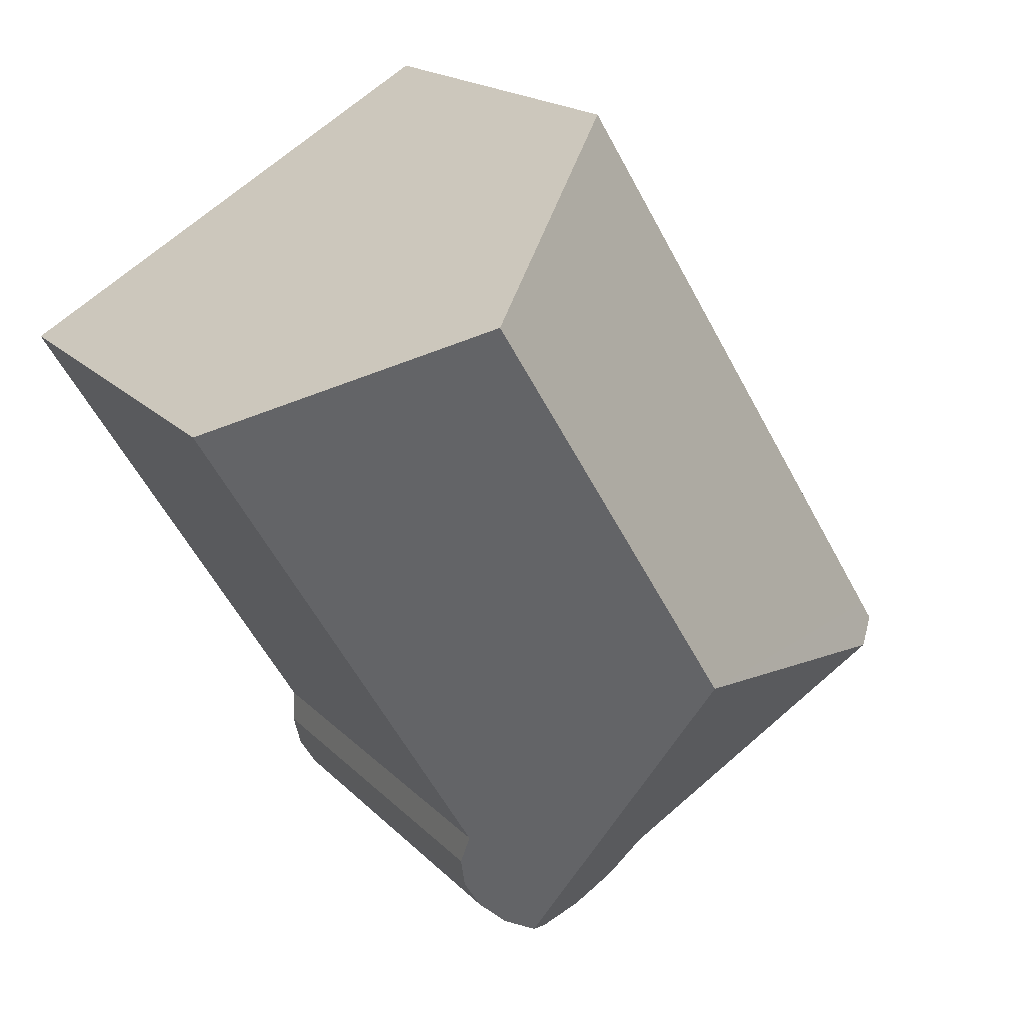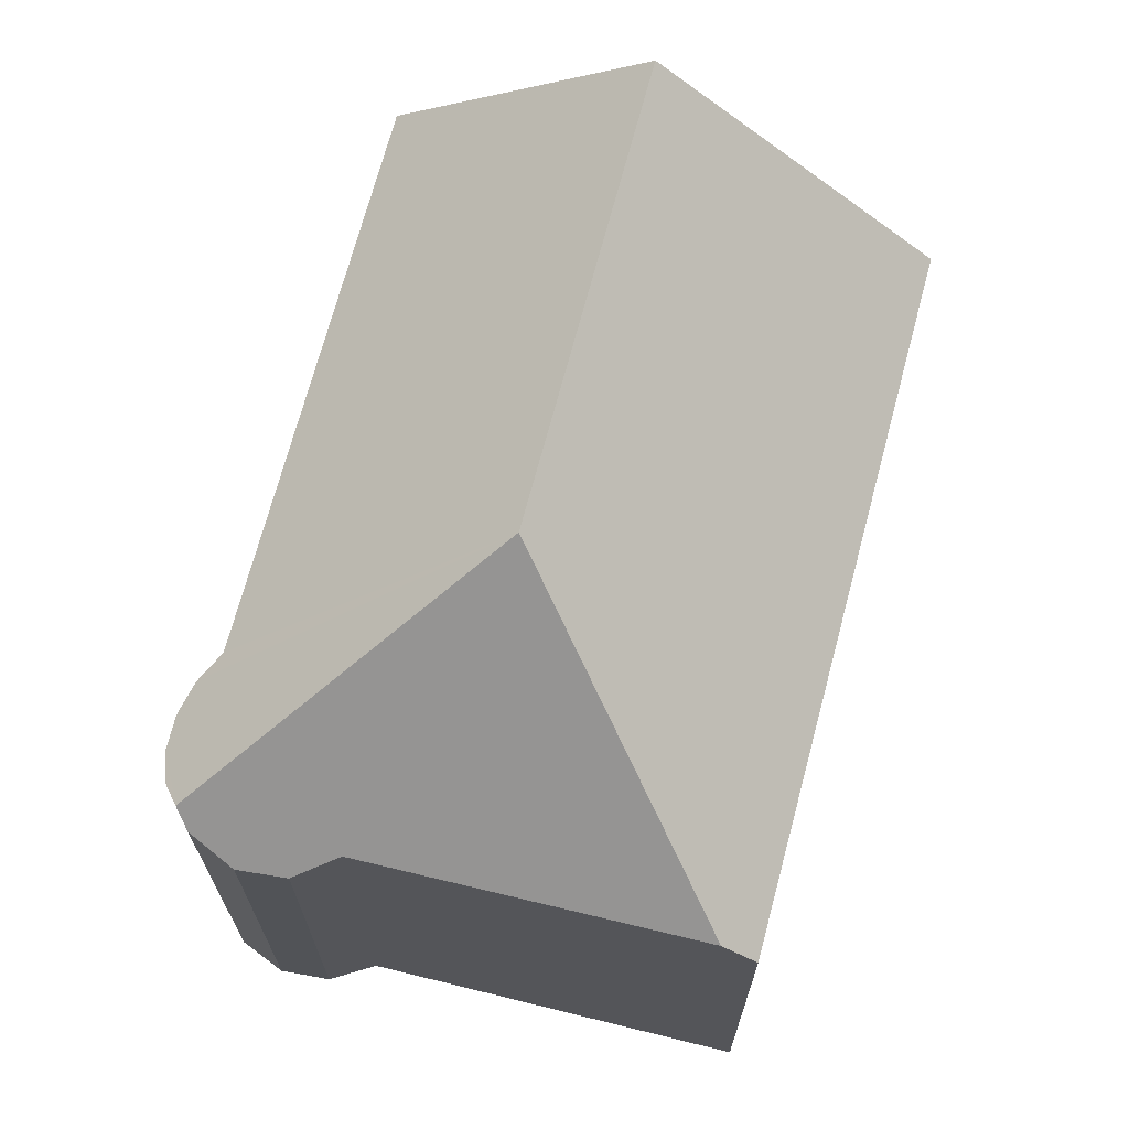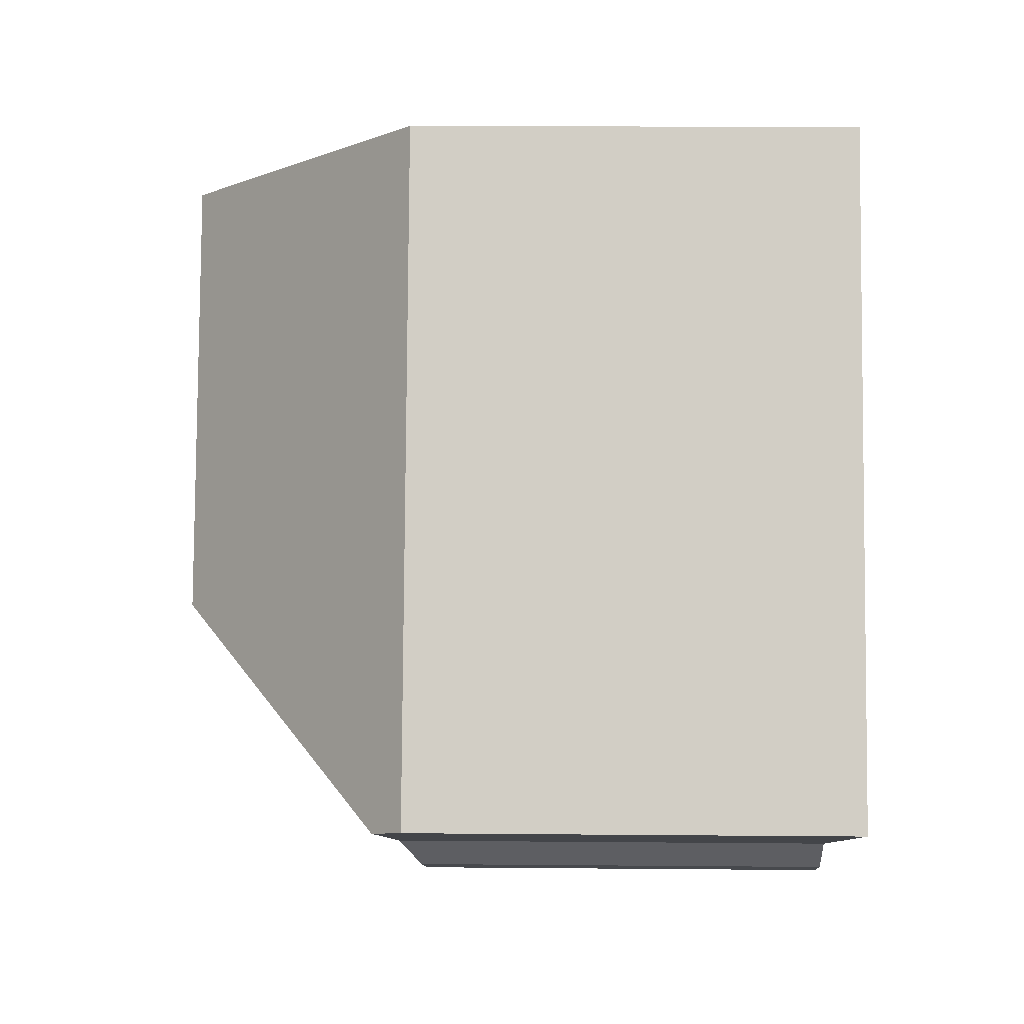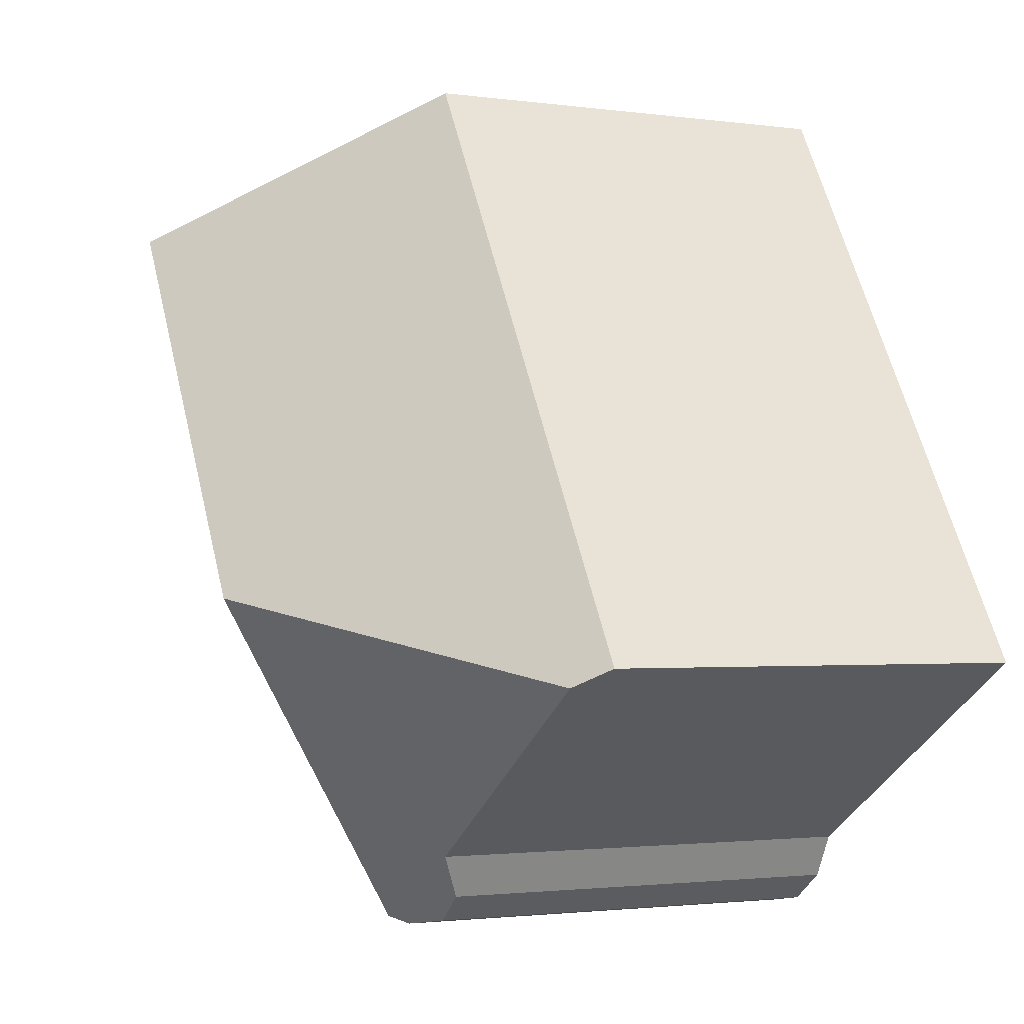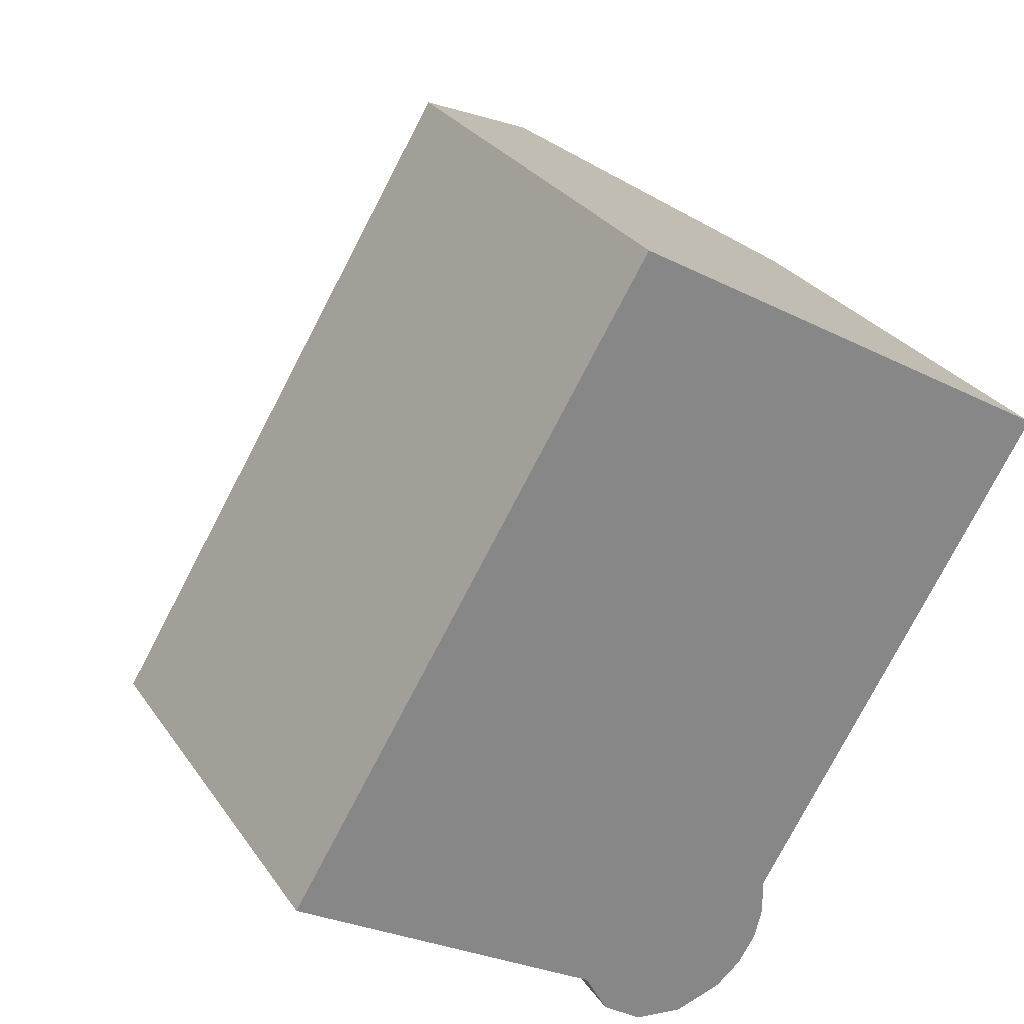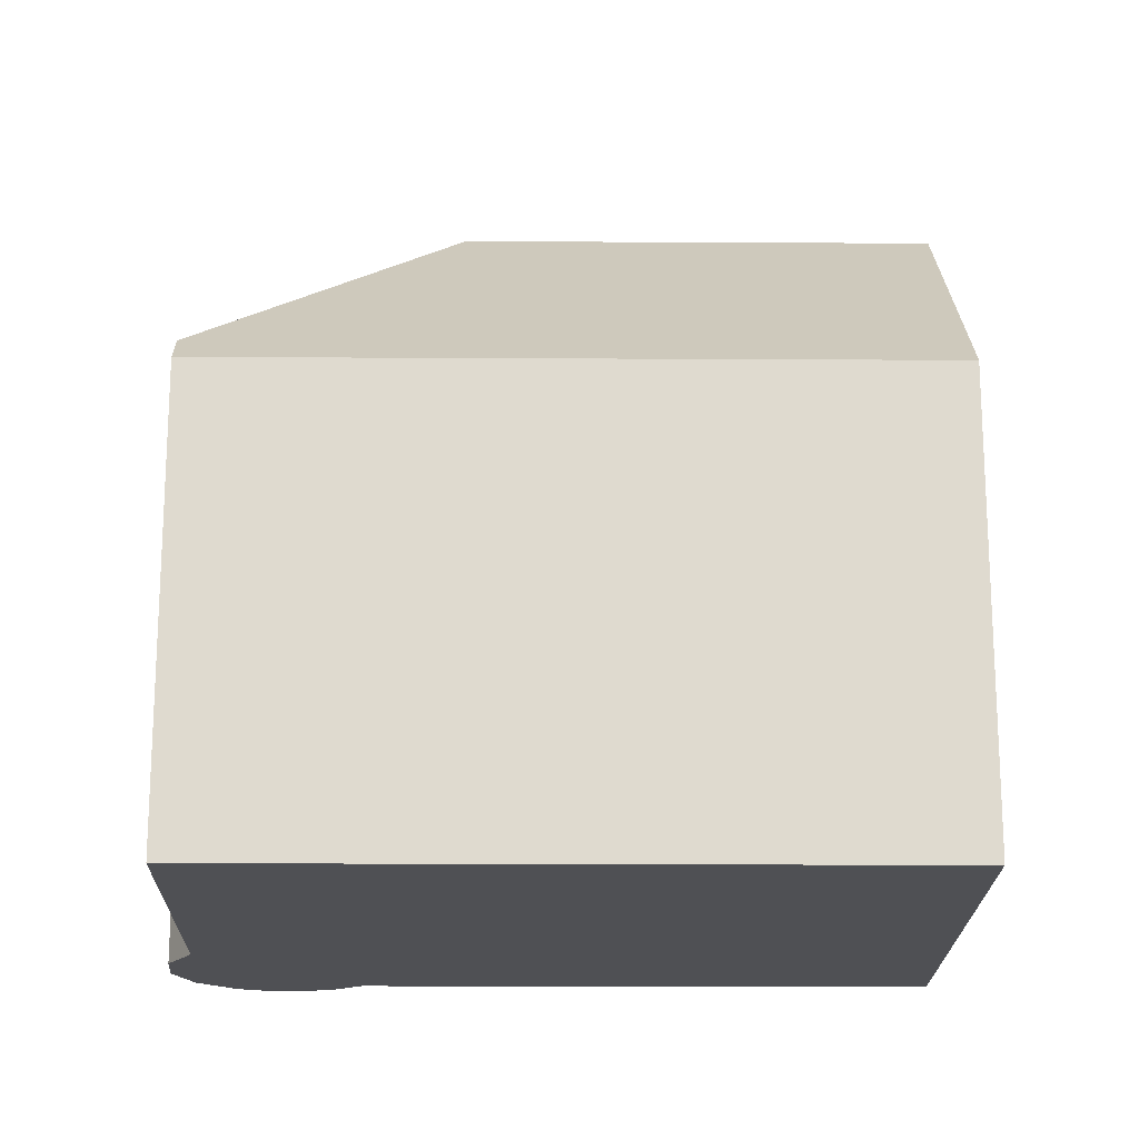
<metadata>
{"format":"obj","ext":"obj","renderer":"f3d","projection":"perspective","resolution":1024,"background":"white","views":[{"elev":17.3,"azim":152.2,"up":"+Z"},{"elev":70.3,"azim":-133.7,"up":"+Y"},{"elev":23.8,"azim":-89.2,"up":"+Z"},{"elev":-1.9,"azim":-116.8,"up":"+Z"},{"elev":28.4,"azim":-27.5,"up":"+Z"},{"elev":-19.1,"azim":-59.2,"up":"+Y"}]}
</metadata>
<code>
v  11.77 10.57 -3.401
v  17.64 11.23 7.658
v  18.27 10.58 7.28
v  13.49 15.5 10.15
v  8.17 15.5 1.431
v  11.8 10.2 -4.149
v  11.61 10.01 -4.873
v  11.21 10.03 -5.505
v  10.04 10.6 -6.171
v  10.63 10.24 -5.983
v  9.567 10.28 -6.318
v  8.462 9.913 -6.137
v  7.557 10 -5.479
v  7.044 10.52 -4.484
v  0.653 10.69 -0.416
v  8.155 10.01 13.36
v  0.265 10.01 0.434
v  0 10.01 6.129e-16
v  11.8 2.541e-16 -4.149
v  11.61 2.984e-16 -4.873
v  11.77 2.083e-16 -3.401
v  11.21 3.371e-16 -5.505
v  10.63 3.664e-16 -5.983
v  18.27 -4.458e-16 7.28
v  9.567 3.869e-16 -6.318
v  10.04 3.779e-16 -6.171
v  8.462 3.758e-16 -6.137
v  7.557 3.355e-16 -5.479
v  7.044 2.746e-16 -4.484
v  0 0 0
v  0.653 2.547e-17 -0.416
v  8.155 -8.179e-16 13.36
v  0.265 -2.657e-17 0.434
v  13.49 -6.216e-16 10.15
v  17.64 -4.689e-16 7.658
g defaultobject
f 1 2 3
f 2 1 4
f 4 1 5
f 5 1 6
f 5 6 7
f 5 7 8
f 5 8 9
f 9 8 10
f 11 5 9
f 5 11 12
f 5 12 13
f 5 13 14
f 5 14 15
f 5 16 4
f 16 5 17
f 17 5 15
f 17 15 18
f 19 7 6
f 7 19 20
f 21 6 1
f 6 21 19
f 7 22 8
f 22 7 20
f 8 23 10
f 23 8 22
f 24 1 3
f 1 24 21
f 10 11 9
f 11 10 23
f 11 23 25
f 25 23 26
f 25 12 11
f 12 25 27
f 12 28 13
f 28 12 27
f 13 29 14
f 29 13 28
f 29 15 14
f 15 29 18
f 18 29 30
f 30 29 31
f 30 17 18
f 17 30 16
f 16 30 32
f 32 30 33
f 32 4 16
f 4 32 2
f 2 32 34
f 2 34 3
f 3 34 24
f 24 34 35
f 33 34 32
f 34 33 30
f 34 30 31
f 34 31 29
f 34 29 35
f 35 29 28
f 35 28 27
f 35 27 24
f 24 27 25
f 24 25 21
f 21 25 26
f 21 26 19
f 19 26 23
f 19 23 20
f 20 23 22

</code>
